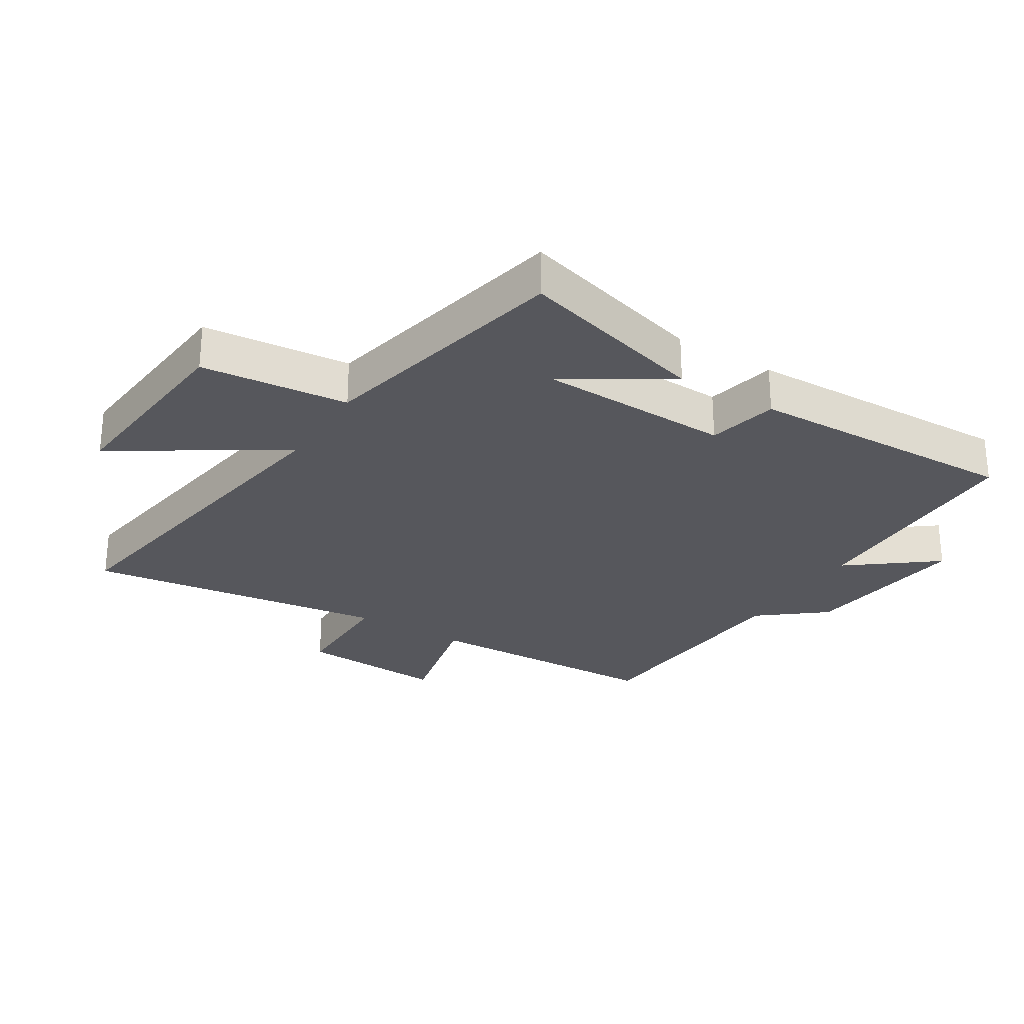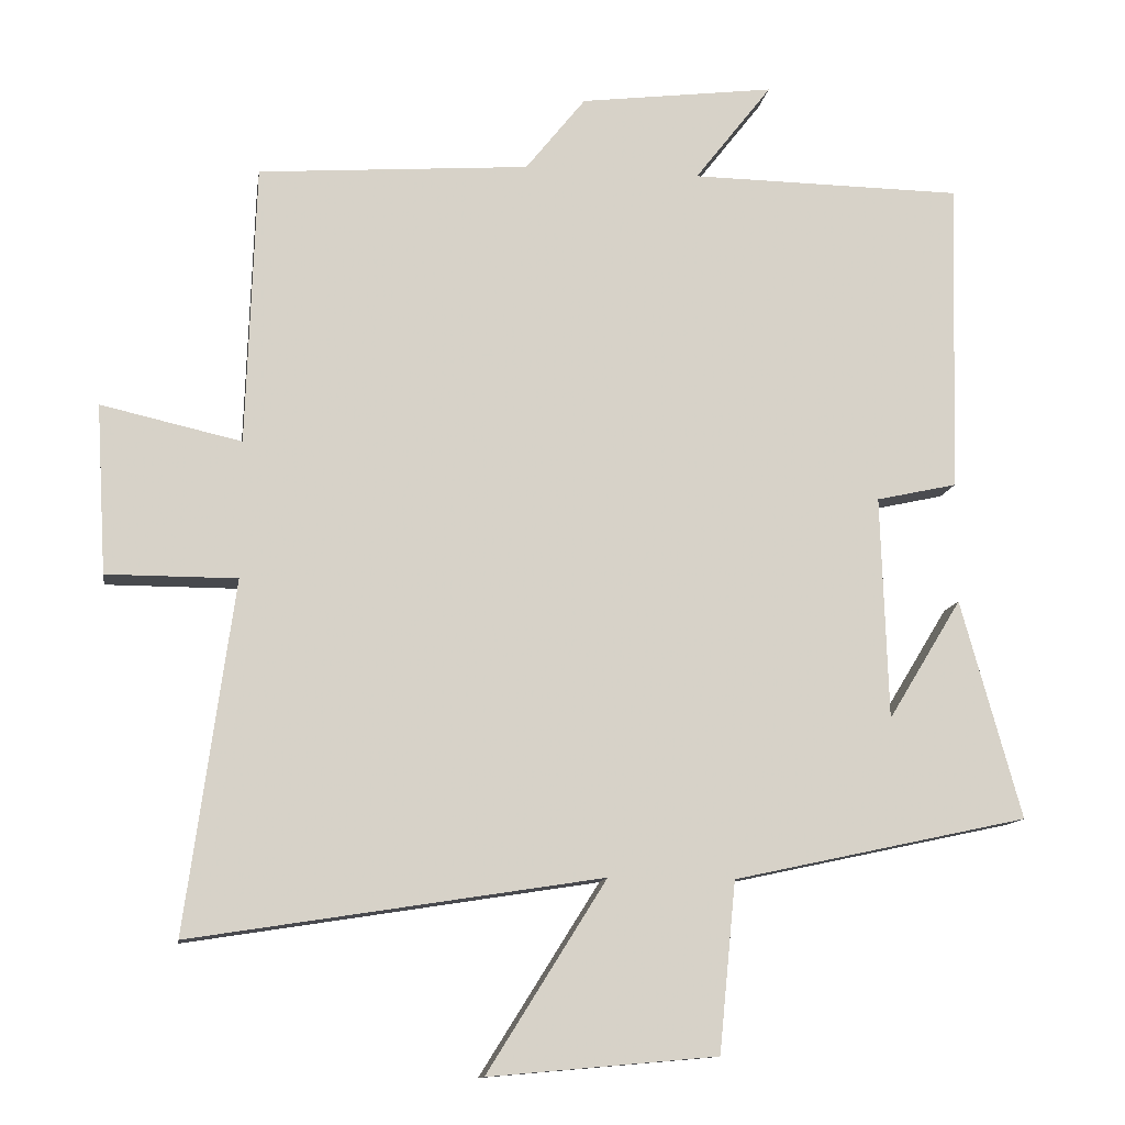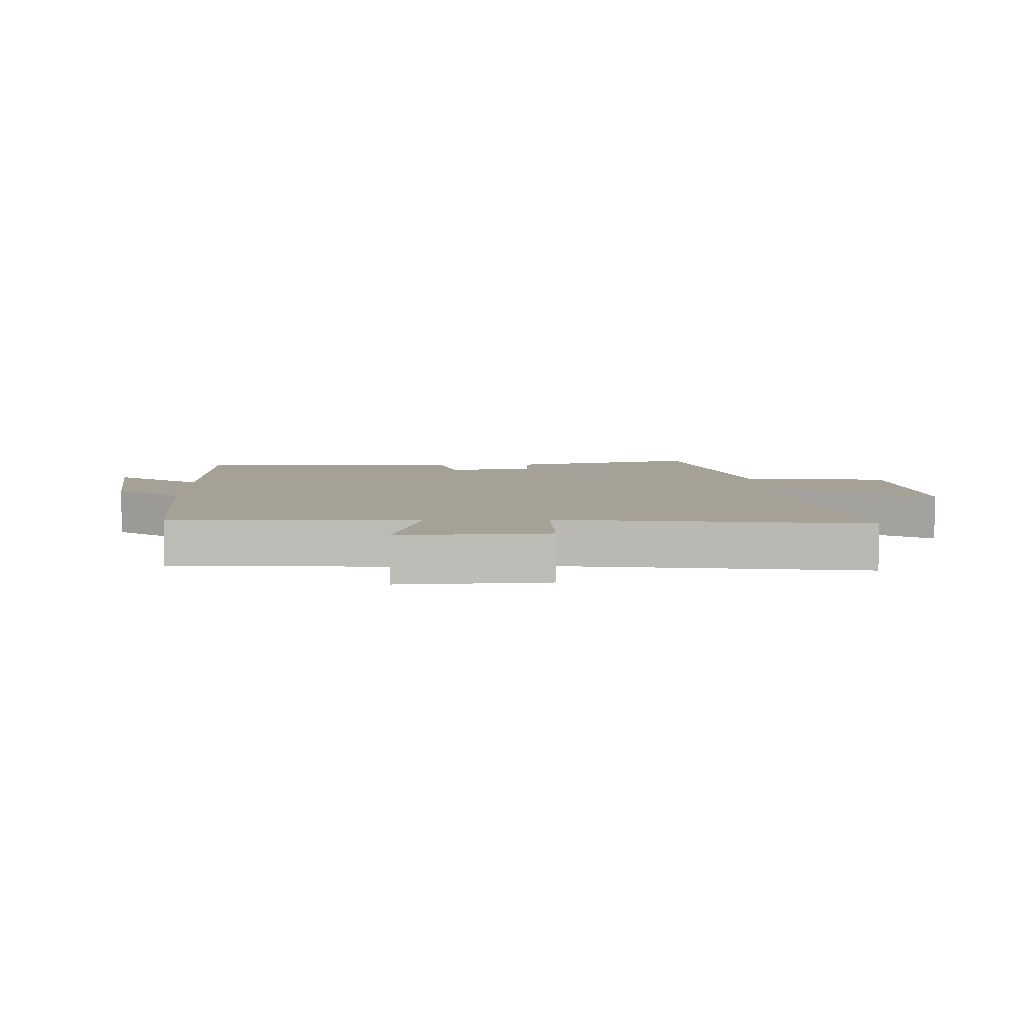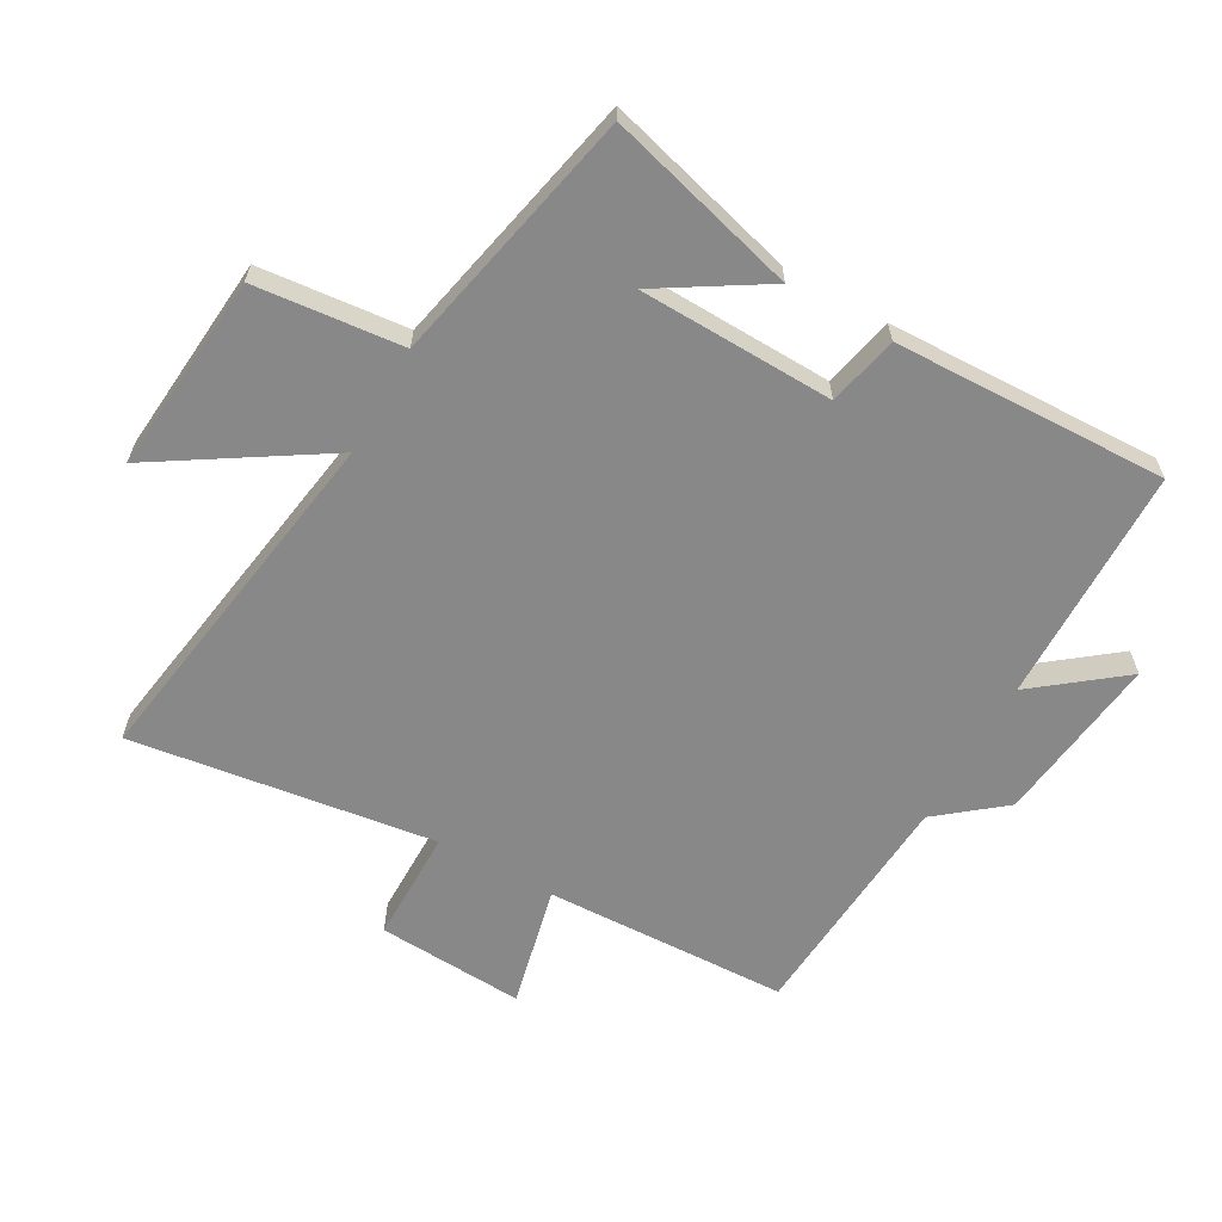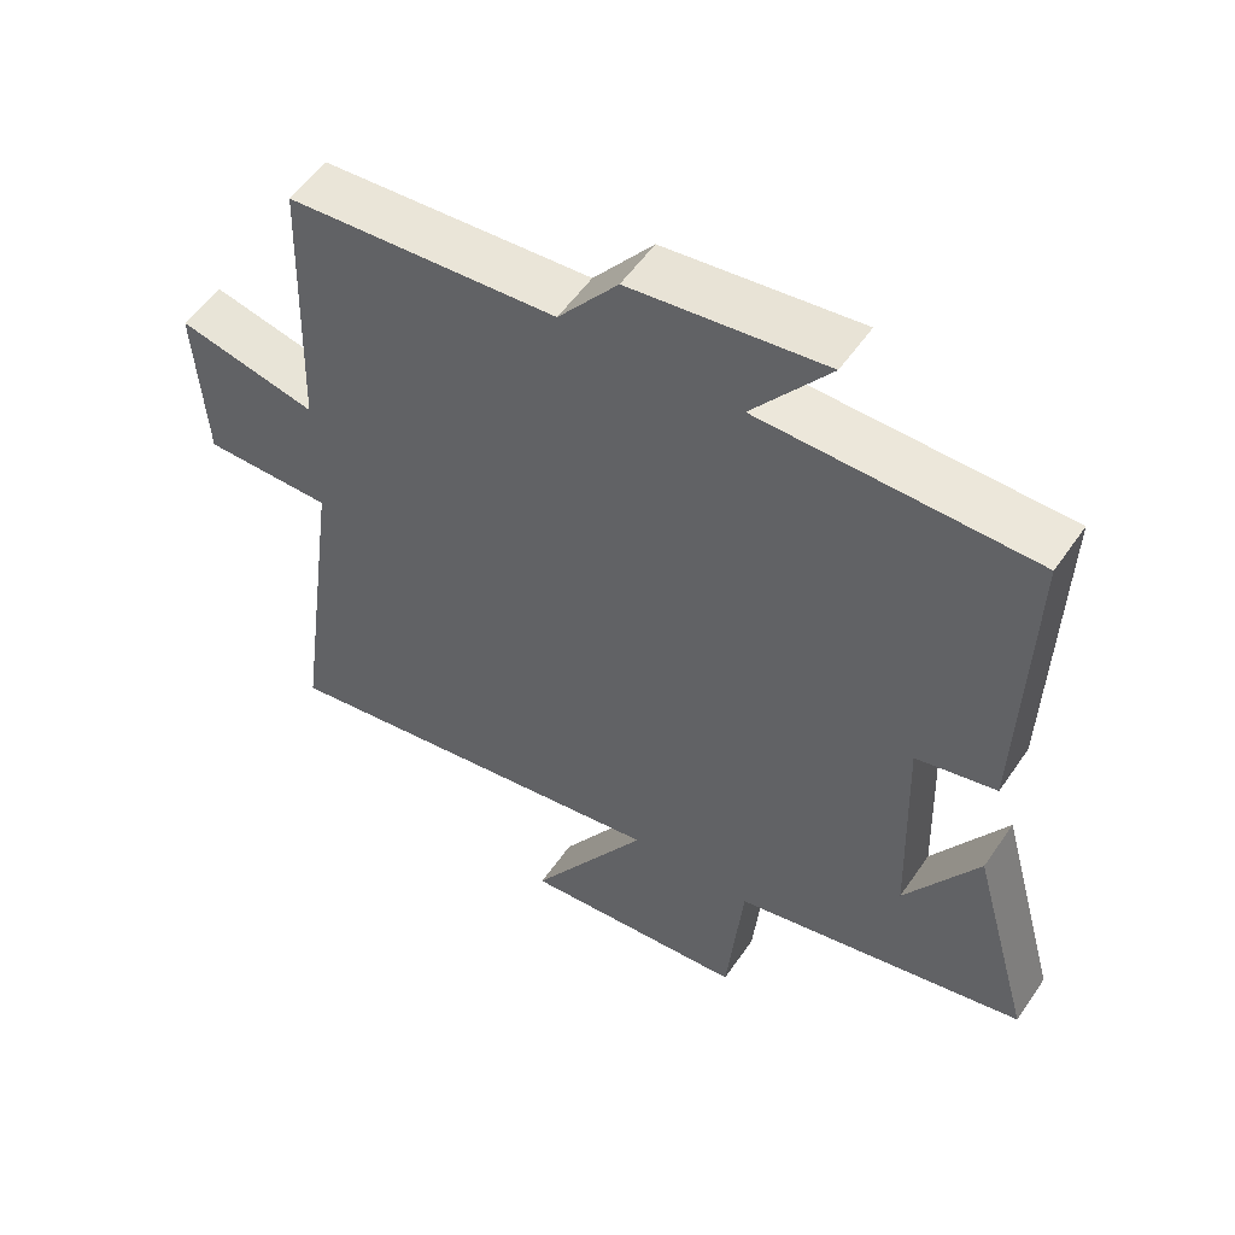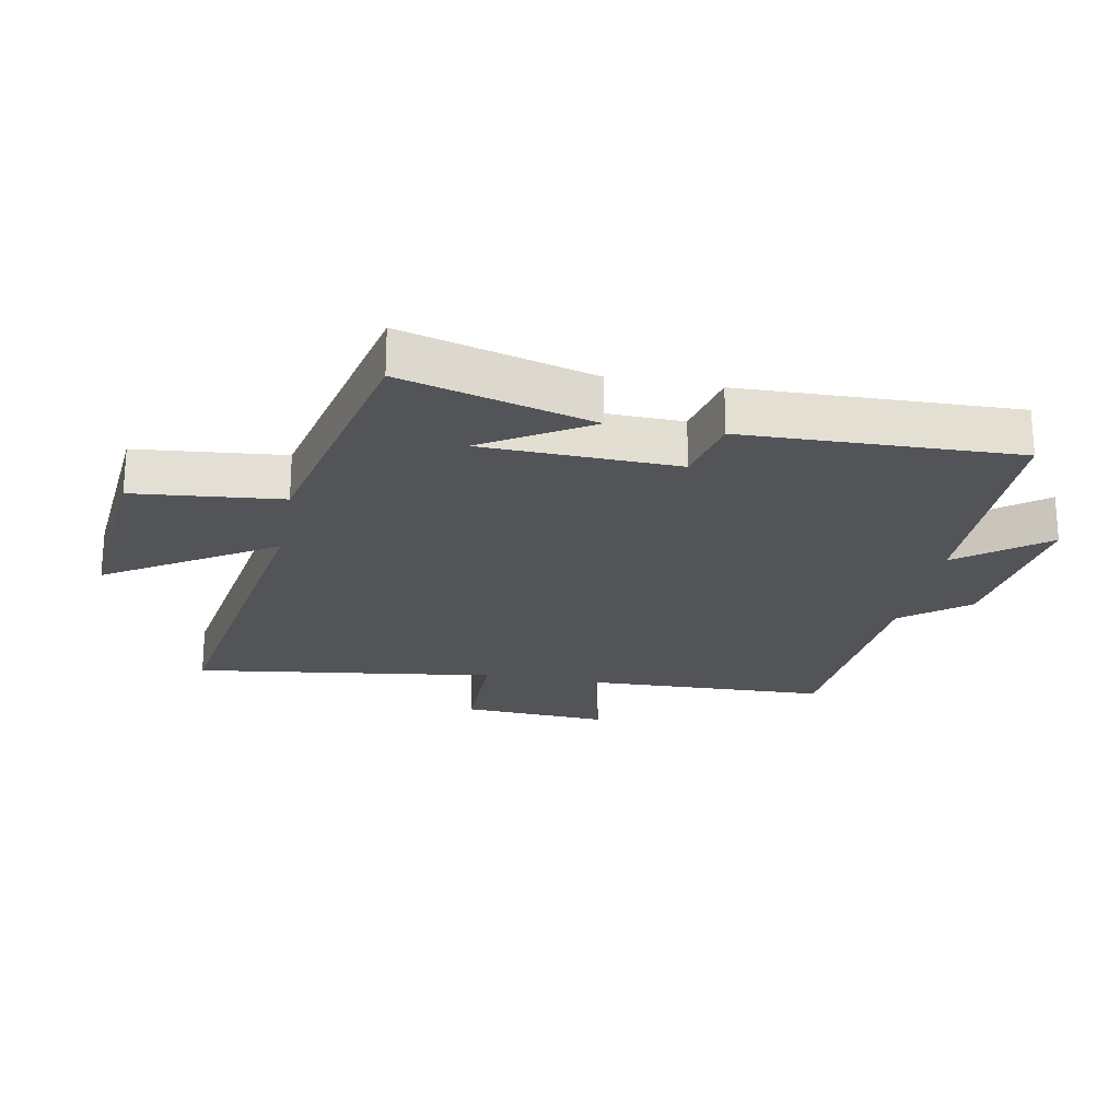
<metadata>
{"format":"obj","ext":"obj","renderer":"f3d","projection":"perspective","resolution":1024,"background":"white","views":[{"elev":-27.6,"azim":-121.8,"up":"+Y"},{"elev":-12.1,"azim":171.4,"up":"+Z"},{"elev":6.0,"azim":88.3,"up":"+Y"},{"elev":-62.7,"azim":-119.2,"up":"+Y"},{"elev":54.1,"azim":-146.3,"up":"+Z"},{"elev":-22.8,"azim":-100.7,"up":"+Y"}]}
</metadata>
<code>
v -0.584 0.07 -0.411
v -0.5 0.07 -0.108
v -0.398 0.07 -0.275
v -0.388 0.07 0.035
v -0.5 0.07 0.06
v -0.512 0.07 0.495
v -0.134 0.07 0.5
v -0.241 0.07 0.638
v 0.029 0.07 0.604
v 0.112 0.07 0.5
v 0.487 0.07 0.472
v 0.5 0.07 0.084
v 0.694 0.07 0.128
v 0.68 0.07 -0.106
v 0.5 0.07 -0.106
v 0.566 0.07 -0.589
v -0.001 0.07 -0.5
v 0.164 0.07 -0.763
v -0.152 0.07 -0.735
v -0.175 0.07 -0.5
v -0.584 0 -0.411
v -0.5 0 -0.108
v -0.398 0 -0.275
v -0.388 0 0.035
v -0.5 0 0.06
v -0.512 0 0.495
v -0.134 0 0.5
v -0.241 0 0.638
v 0.029 0 0.604
v 0.112 0 0.5
v 0.487 0 0.472
v 0.5 0 0.084
v 0.694 0 0.128
v 0.68 0 -0.106
v 0.5 0 -0.106
v 0.566 0 -0.589
v -0.001 0 -0.5
v 0.164 0 -0.763
v -0.152 0 -0.735
v -0.175 0 -0.5
f 17 18 19 20
f 17 20 1
f 15 16 17
f 15 17 1
f 12 13 14 15
f 10 11 12 15
f 9 10 15
f 8 9 15
f 7 8 15
f 6 7 15
f 5 6 15
f 4 5 15
f 3 4 15
f 3 15 1
f 1 2 3
f 40 39 38 37
f 21 40 37
f 37 36 35
f 21 37 35
f 35 34 33 32
f 35 32 31 30
f 35 30 29
f 35 29 28
f 35 28 27
f 35 27 26
f 35 26 25
f 35 25 24
f 35 24 23
f 21 35 23
f 23 22 21
f 1 21 22 2
f 2 22 23 3
f 3 23 24 4
f 4 24 25 5
f 5 25 26 6
f 6 26 27 7
f 7 27 28 8
f 8 28 29 9
f 9 29 30 10
f 10 30 31 11
f 11 31 32 12
f 12 32 33 13
f 13 33 34 14
f 14 34 35 15
f 15 35 36 16
f 16 36 37 17
f 17 37 38 18
f 18 38 39 19
f 19 39 40 20
f 20 40 21 1

</code>
